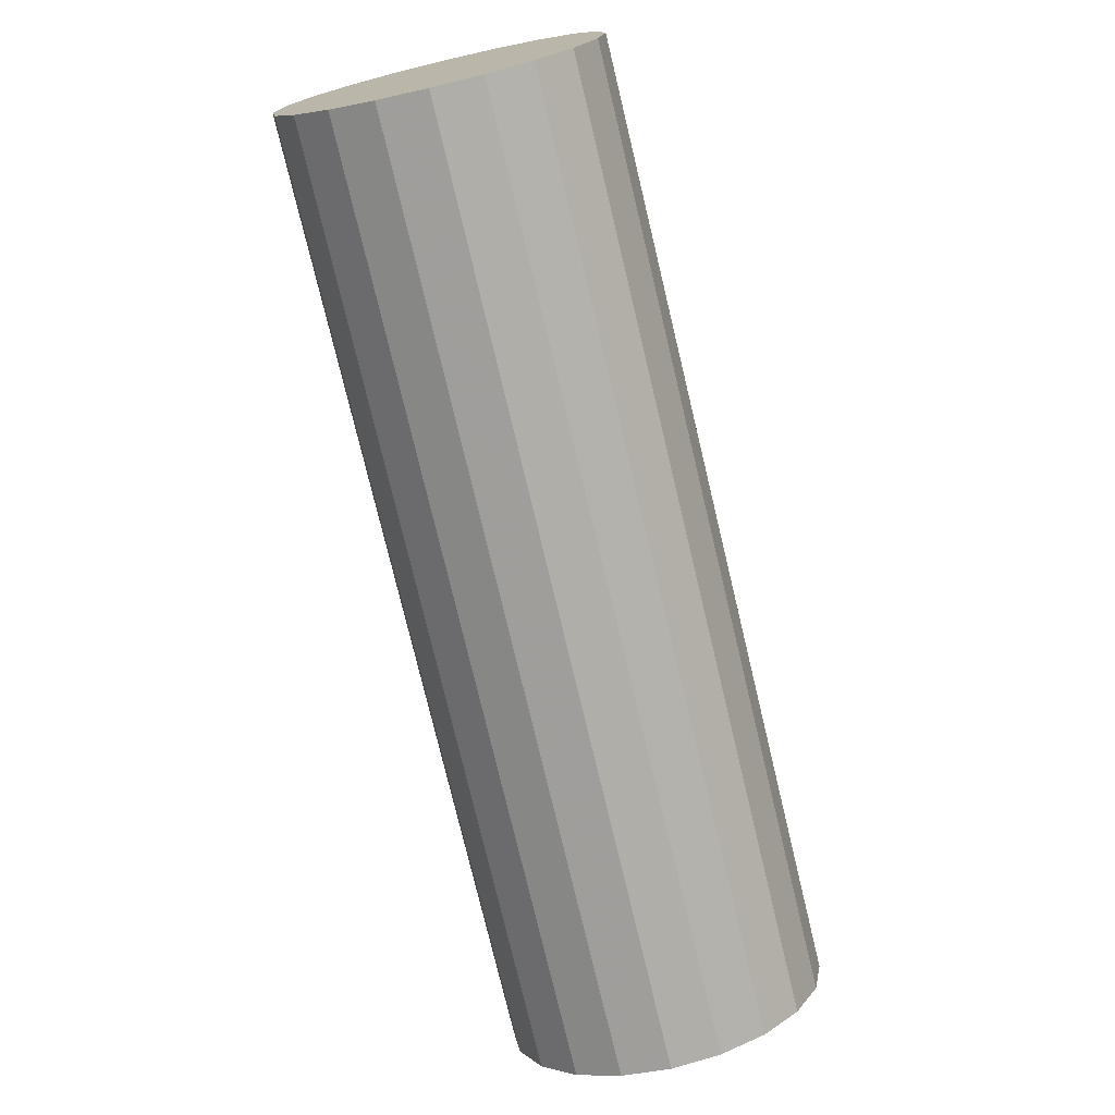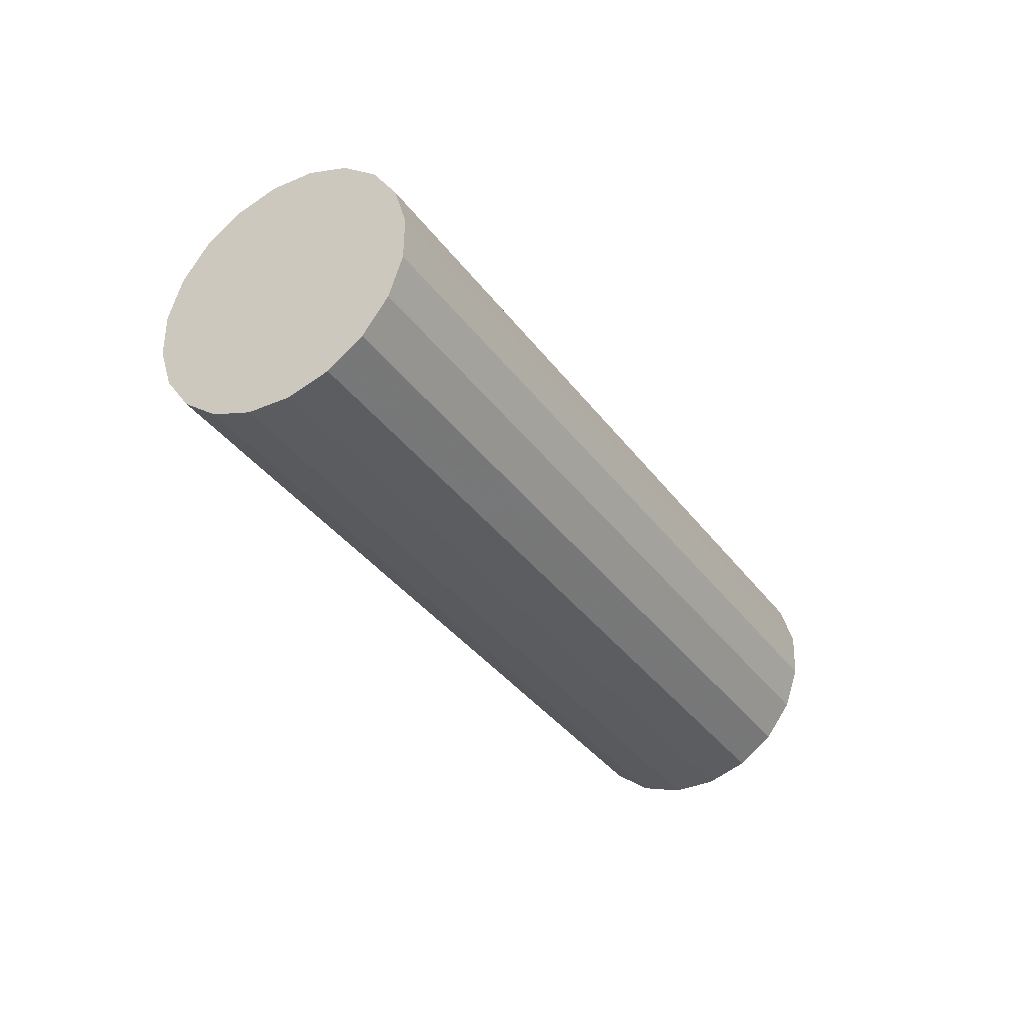
<metadata>
{"format":"obj","ext":"obj","renderer":"f3d","projection":"perspective","resolution":1024,"background":"white","views":[{"elev":-39.4,"azim":-175.4,"up":"+Z"},{"elev":74.3,"azim":135.9,"up":"+Y"}]}
</metadata>
<code>
g default
v -0.3754 7.067 4.988
v -0.4034 7.078 4.98
v -0.426 7.093 4.964
v -0.4411 7.111 4.944
v -0.4471 7.13 4.919
v -0.4435 7.147 4.893
v -0.4306 7.162 4.869
v -0.4097 7.172 4.848
v -0.3828 7.177 4.833
v -0.3525 7.177 4.825
v -0.3219 7.17 4.825
v -0.2939 7.159 4.833
v -0.2712 7.143 4.848
v -0.2561 7.126 4.869
v -0.2501 7.107 4.893
v -0.2537 7.09 4.919
v -0.2666 7.075 4.944
v -0.2876 7.065 4.964
v -0.3145 7.06 4.98
v -0.3447 7.06 4.988
v -0.4021 7.015 5.069
v -0.4581 7.038 5.053
v -0.5034 7.068 5.023
v -0.5336 7.104 4.981
v -0.5457 7.141 4.932
v -0.5384 7.176 4.88
v -0.5126 7.205 4.832
v -0.4708 7.226 4.79
v -0.417 7.236 4.76
v -0.3565 7.235 4.744
v -0.2952 7.222 4.744
v -0.2391 7.199 4.76
v -0.1938 7.168 4.79
v -0.1637 7.133 4.832
v -0.1516 7.096 4.881
v -0.1588 7.061 4.932
v -0.1846 7.032 4.981
v -0.2265 7.011 5.023
v -0.2803 7.001 5.053
v -0.3408 7.002 5.069
v -0.4288 6.963 5.15
v -0.5129 6.997 5.126
v -0.5808 7.043 5.081
v -0.6261 7.097 5.018
v -0.6442 7.152 4.945
v -0.6333 7.205 4.868
v -0.5946 7.248 4.794
v -0.5318 7.28 4.732
v -0.4511 7.295 4.686
v -0.3604 7.293 4.662
v -0.2685 7.274 4.662
v -0.1844 7.24 4.686
v -0.1164 7.193 4.732
v -0.07117 7.14 4.794
v -0.05308 7.084 4.868
v -0.06392 7.032 4.945
v -0.1026 6.988 5.018
v -0.1654 6.957 5.081
v -0.2461 6.942 5.126
v -0.3369 6.944 5.15
v -0.4555 6.911 5.231
v -0.5676 6.957 5.2
v -0.6582 7.018 5.139
v -0.7186 7.09 5.056
v -0.7427 7.164 4.958
v -0.7282 7.233 4.855
v -0.6766 7.292 4.757
v -0.5929 7.333 4.673
v -0.4853 7.354 4.613
v -0.3643 7.351 4.581
v -0.2417 7.326 4.581
v -0.1297 7.28 4.613
v -0.03902 7.218 4.674
v 0.02132 7.147 4.757
v 0.04544 7.073 4.855
v 0.03099 7.003 4.958
v -0.02062 6.945 5.056
v -0.1043 6.904 5.139
v -0.212 6.883 5.2
v -0.333 6.886 5.231
v -0.4823 6.86 5.313
v -0.6223 6.917 5.273
v -0.7357 6.994 5.197
v -0.8111 7.083 5.093
v -0.8412 7.175 4.971
v -0.8232 7.262 4.842
v -0.7586 7.335 4.719
v -0.654 7.387 4.615
v -0.5194 7.412 4.54
v -0.3682 7.409 4.5
v -0.215 7.377 4.5
v -0.07492 7.32 4.54
v 0.03839 7.243 4.615
v 0.1138 7.154 4.72
v 0.144 7.062 4.842
v 0.1259 6.975 4.971
v 0.06138 6.902 5.093
v -0.04327 6.85 5.197
v -0.1778 6.824 5.273
v -0.3291 6.828 5.313
v -0.5324 6.618 5.142
v -0.6725 6.675 5.102
v -0.7858 6.752 5.027
v -0.8612 6.841 4.923
v -0.8913 6.933 4.8
v -0.8733 7.021 4.671
v -0.8087 7.093 4.549
v -0.7041 7.145 4.445
v -0.5696 7.171 4.369
v -0.4183 7.167 4.329
v -0.2651 7.136 4.329
v -0.125 7.079 4.369
v -0.01172 7.002 4.445
v 0.0637 6.913 4.549
v 0.09385 6.82 4.671
v 0.07579 6.733 4.8
v 0.01127 6.66 4.923
v -0.09338 6.608 5.027
v -0.2279 6.583 5.102
v -0.3792 6.586 5.142
v -0.5825 6.376 4.972
v -0.7226 6.433 4.932
v -0.8359 6.51 4.856
v -0.9113 6.599 4.752
v -0.9414 6.692 4.63
v -0.9234 6.779 4.501
v -0.8588 6.852 4.378
v -0.7542 6.904 4.274
v -0.6197 6.929 4.199
v -0.4684 6.926 4.159
v -0.3152 6.894 4.159
v -0.1751 6.837 4.199
v -0.06182 6.76 4.274
v 0.0136 6.671 4.379
v 0.04375 6.578 4.501
v 0.02568 6.491 4.63
v -0.03883 6.418 4.752
v -0.1435 6.366 4.856
v -0.278 6.341 4.932
v -0.4293 6.344 4.972
v -0.6326 6.134 4.801
v -0.7727 6.191 4.761
v -0.886 6.268 4.686
v -0.9614 6.357 4.582
v -0.9915 6.45 4.459
v -0.9735 6.537 4.33
v -0.909 6.61 4.208
v -0.8043 6.662 4.104
v -0.6698 6.687 4.028
v -0.5185 6.684 3.988
v -0.3653 6.652 3.988
v -0.2252 6.595 4.028
v -0.1119 6.518 4.104
v -0.03651 6.429 4.208
v -0.006354 6.337 4.331
v -0.02442 6.249 4.459
v -0.08894 6.177 4.582
v -0.1936 6.125 4.686
v -0.3281 6.099 4.761
v -0.4794 6.103 4.801
v -0.6827 5.893 4.631
v -0.8228 5.95 4.591
v -0.9361 6.027 4.515
v -1.011 6.116 4.411
v -1.042 6.208 4.289
v -1.024 6.295 4.16
v -0.9591 6.368 4.037
v -0.8544 6.42 3.933
v -0.7199 6.446 3.858
v -0.5686 6.442 3.818
v -0.4154 6.41 3.818
v -0.2753 6.353 3.858
v -0.162 6.277 3.933
v -0.08661 6.187 4.038
v -0.05646 6.095 4.16
v -0.07452 6.008 4.289
v -0.139 5.935 4.411
v -0.2437 5.883 4.515
v -0.3782 5.858 4.591
v -0.5295 5.861 4.631
v -0.7328 5.651 4.46
v -0.8729 5.708 4.42
v -0.9862 5.785 4.345
v -1.062 5.874 4.241
v -1.092 5.967 4.118
v -1.074 6.054 3.989
v -1.009 6.127 3.867
v -0.9045 6.178 3.763
v -0.77 6.204 3.687
v -0.6187 6.201 3.647
v -0.4655 6.169 3.648
v -0.3254 6.112 3.687
v -0.2121 6.035 3.763
v -0.1367 5.946 3.867
v -0.1066 5.853 3.99
v -0.1246 5.766 4.118
v -0.1891 5.693 4.241
v -0.2938 5.641 4.345
v -0.4283 5.616 4.42
v -0.5796 5.619 4.46
v -0.7829 5.409 4.29
v -0.923 5.466 4.25
v -1.036 5.543 4.174
v -1.112 5.632 4.07
v -1.142 5.725 3.948
v -1.124 5.812 3.819
v -1.059 5.885 3.697
v -0.9546 5.937 3.592
v -0.8201 5.962 3.517
v -0.6688 5.959 3.477
v -0.5156 5.927 3.477
v -0.3755 5.87 3.517
v -0.2622 5.793 3.592
v -0.1868 5.704 3.697
v -0.1567 5.611 3.819
v -0.1747 5.524 3.948
v -0.2392 5.451 4.07
v -0.3439 5.4 4.174
v -0.4784 5.374 4.25
v -0.6297 5.377 4.29
v -0.833 5.168 4.119
v -0.9731 5.225 4.079
v -1.086 5.302 4.004
v -1.162 5.391 3.9
v -1.192 5.483 3.777
v -1.174 5.57 3.648
v -1.109 5.643 3.526
v -1.005 5.695 3.422
v -0.8702 5.72 3.346
v -0.7189 5.717 3.307
v -0.5657 5.685 3.307
v -0.4256 5.628 3.346
v -0.3123 5.551 3.422
v -0.2369 5.462 3.526
v -0.2068 5.37 3.649
v -0.2248 5.283 3.777
v -0.2894 5.21 3.9
v -0.394 5.158 4.004
v -0.5285 5.132 4.079
v -0.6798 5.136 4.119
v -0.8831 4.926 3.949
v -1.023 4.983 3.909
v -1.136 5.06 3.833
v -1.212 5.149 3.729
v -1.242 5.241 3.607
v -1.224 5.329 3.478
v -1.159 5.402 3.356
v -1.055 5.453 3.251
v -0.9203 5.479 3.176
v -0.769 5.475 3.136
v -0.6158 5.444 3.136
v -0.4757 5.387 3.176
v -0.3624 5.31 3.252
v -0.287 5.221 3.356
v -0.2569 5.128 3.478
v -0.2749 5.041 3.607
v -0.3395 4.968 3.729
v -0.4441 4.916 3.833
v -0.5786 4.891 3.909
v -0.7299 4.894 3.949
v -0.9332 4.684 3.778
v -1.073 4.741 3.738
v -1.187 4.818 3.663
v -1.262 4.907 3.559
v -1.292 5 3.436
v -1.274 5.087 3.308
v -1.21 5.16 3.185
v -1.105 5.212 3.081
v -0.9704 5.237 3.005
v -0.8191 5.234 2.966
v -0.6659 5.202 2.966
v -0.5259 5.145 3.005
v -0.4125 5.068 3.081
v -0.3371 4.979 3.185
v -0.307 4.886 3.308
v -0.325 4.799 3.436
v -0.3896 4.726 3.559
v -0.4942 4.675 3.663
v -0.6288 4.649 3.739
v -0.78 4.652 3.778
v -0.9833 4.442 3.608
v -1.123 4.5 3.568
v -1.237 4.576 3.492
v -1.312 4.665 3.388
v -1.342 4.758 3.266
v -1.324 4.845 3.137
v -1.26 4.918 3.015
v -1.155 4.97 2.91
v -1.02 4.995 2.835
v -0.8692 4.992 2.795
v -0.7161 4.96 2.795
v -0.576 4.903 2.835
v -0.4627 4.826 2.911
v -0.3872 4.737 3.015
v -0.3571 4.645 3.137
v -0.3751 4.558 3.266
v -0.4397 4.485 3.388
v -0.5443 4.433 3.492
v -0.6789 4.407 3.568
v -0.8301 4.411 3.608
v -0.9566 4.494 3.527
v -1.069 4.54 3.495
v -1.159 4.601 3.434
v -1.22 4.673 3.351
v -1.244 4.747 3.253
v -1.229 4.816 3.15
v -1.178 4.875 3.052
v -1.094 4.916 2.969
v -0.9863 4.936 2.908
v -0.8653 4.934 2.876
v -0.7428 4.908 2.876
v -0.6307 4.863 2.908
v -0.5401 4.801 2.969
v -0.4797 4.73 3.052
v -0.4556 4.656 3.15
v -0.4701 4.586 3.253
v -0.5217 4.528 3.351
v -0.6054 4.486 3.434
v -0.713 4.466 3.495
v -0.834 4.469 3.527
v -0.9298 4.546 3.445
v -1.014 4.58 3.421
v -1.082 4.626 3.376
v -1.127 4.68 3.313
v -1.145 4.735 3.24
v -1.134 4.788 3.163
v -1.096 4.831 3.089
v -1.033 4.862 3.027
v -0.9522 4.878 2.981
v -0.8614 4.876 2.958
v -0.7695 4.857 2.958
v -0.6854 4.822 2.982
v -0.6175 4.776 3.027
v -0.5722 4.723 3.089
v -0.5541 4.667 3.163
v -0.565 4.615 3.24
v -0.6037 4.571 3.314
v -0.6665 4.54 3.376
v -0.7472 4.525 3.421
v -0.8379 4.527 3.445
v -0.9031 4.598 3.364
v -0.9592 4.621 3.348
v -1.004 4.651 3.318
v -1.035 4.687 3.276
v -1.047 4.724 3.227
v -1.039 4.759 3.176
v -1.014 4.788 3.127
v -0.9718 4.809 3.085
v -0.918 4.819 3.055
v -0.8575 4.818 3.039
v -0.7962 4.805 3.039
v -0.7402 4.782 3.055
v -0.6949 4.751 3.085
v -0.6647 4.716 3.127
v -0.6526 4.679 3.176
v -0.6599 4.644 3.227
v -0.6857 4.615 3.276
v -0.7275 4.594 3.318
v -0.7813 4.584 3.348
v -0.8418 4.585 3.364
v -0.8764 4.65 3.283
v -0.9044 4.661 3.275
v -0.9271 4.676 3.26
v -0.9422 4.694 3.239
v -0.9482 4.713 3.214
v -0.9446 4.73 3.189
v -0.9317 4.745 3.164
v -0.9107 4.755 3.143
v -0.8838 4.76 3.128
v -0.8536 4.759 3.12
v -0.8229 4.753 3.12
v -0.7949 4.742 3.128
v -0.7723 4.726 3.143
v -0.7572 4.708 3.164
v -0.7512 4.69 3.189
v -0.7548 4.673 3.214
v -0.7677 4.658 3.239
v -0.7886 4.648 3.26
v -0.8155 4.643 3.275
v -0.8458 4.643 3.283
v -0.3486 7.118 4.906
v -0.8497 4.701 3.201
f 1 2 21
f 21 2 22
f 2 3 22
f 22 3 23
f 3 4 23
f 23 4 24
f 4 5 24
f 24 5 25
f 5 6 25
f 25 6 26
f 6 7 26
f 26 7 27
f 7 8 27
f 27 8 28
f 8 9 28
f 28 9 29
f 9 10 29
f 29 10 30
f 10 11 30
f 30 11 31
f 11 12 31
f 31 12 32
f 12 13 32
f 32 13 33
f 13 14 33
f 33 14 34
f 14 15 34
f 34 15 35
f 15 16 35
f 35 16 36
f 16 17 36
f 36 17 37
f 17 18 37
f 37 18 38
f 18 19 38
f 38 19 39
f 19 20 39
f 39 20 40
f 20 1 40
f 40 1 21
f 21 22 41
f 41 22 42
f 22 23 42
f 42 23 43
f 23 24 43
f 43 24 44
f 24 25 44
f 44 25 45
f 25 26 45
f 45 26 46
f 26 27 46
f 46 27 47
f 27 28 47
f 47 28 48
f 28 29 48
f 48 29 49
f 29 30 49
f 49 30 50
f 30 31 50
f 50 31 51
f 31 32 51
f 51 32 52
f 32 33 52
f 52 33 53
f 33 34 53
f 53 34 54
f 34 35 54
f 54 35 55
f 35 36 55
f 55 36 56
f 36 37 56
f 56 37 57
f 37 38 57
f 57 38 58
f 38 39 58
f 58 39 59
f 39 40 59
f 59 40 60
f 40 21 60
f 60 21 41
f 41 42 61
f 61 42 62
f 42 43 62
f 62 43 63
f 43 44 63
f 63 44 64
f 44 45 64
f 64 45 65
f 45 46 65
f 65 46 66
f 46 47 66
f 66 47 67
f 47 48 67
f 67 48 68
f 48 49 68
f 68 49 69
f 49 50 69
f 69 50 70
f 50 51 70
f 70 51 71
f 51 52 71
f 71 52 72
f 52 53 72
f 72 53 73
f 53 54 73
f 73 54 74
f 54 55 74
f 74 55 75
f 55 56 75
f 75 56 76
f 56 57 76
f 76 57 77
f 57 58 77
f 77 58 78
f 58 59 78
f 78 59 79
f 59 60 79
f 79 60 80
f 60 41 80
f 80 41 61
f 61 62 81
f 81 62 82
f 62 63 82
f 82 63 83
f 63 64 83
f 83 64 84
f 64 65 84
f 84 65 85
f 65 66 85
f 85 66 86
f 66 67 86
f 86 67 87
f 67 68 87
f 87 68 88
f 68 69 88
f 88 69 89
f 69 70 89
f 89 70 90
f 70 71 90
f 90 71 91
f 71 72 91
f 91 72 92
f 72 73 92
f 92 73 93
f 73 74 93
f 93 74 94
f 74 75 94
f 94 75 95
f 75 76 95
f 95 76 96
f 76 77 96
f 96 77 97
f 77 78 97
f 97 78 98
f 78 79 98
f 98 79 99
f 79 80 99
f 99 80 100
f 80 61 100
f 100 61 81
f 81 82 101
f 101 82 102
f 82 83 102
f 102 83 103
f 83 84 103
f 103 84 104
f 84 85 104
f 104 85 105
f 85 86 105
f 105 86 106
f 86 87 106
f 106 87 107
f 87 88 107
f 107 88 108
f 88 89 108
f 108 89 109
f 89 90 109
f 109 90 110
f 90 91 110
f 110 91 111
f 91 92 111
f 111 92 112
f 92 93 112
f 112 93 113
f 93 94 113
f 113 94 114
f 94 95 114
f 114 95 115
f 95 96 115
f 115 96 116
f 96 97 116
f 116 97 117
f 97 98 117
f 117 98 118
f 98 99 118
f 118 99 119
f 99 100 119
f 119 100 120
f 100 81 120
f 120 81 101
f 101 102 121
f 121 102 122
f 102 103 122
f 122 103 123
f 103 104 123
f 123 104 124
f 104 105 124
f 124 105 125
f 105 106 125
f 125 106 126
f 106 107 126
f 126 107 127
f 107 108 127
f 127 108 128
f 108 109 128
f 128 109 129
f 109 110 129
f 129 110 130
f 110 111 130
f 130 111 131
f 111 112 131
f 131 112 132
f 112 113 132
f 132 113 133
f 113 114 133
f 133 114 134
f 114 115 134
f 134 115 135
f 115 116 135
f 135 116 136
f 116 117 136
f 136 117 137
f 117 118 137
f 137 118 138
f 118 119 138
f 138 119 139
f 119 120 139
f 139 120 140
f 120 101 140
f 140 101 121
f 121 122 141
f 141 122 142
f 122 123 142
f 142 123 143
f 123 124 143
f 143 124 144
f 124 125 144
f 144 125 145
f 125 126 145
f 145 126 146
f 126 127 146
f 146 127 147
f 127 128 147
f 147 128 148
f 128 129 148
f 148 129 149
f 129 130 149
f 149 130 150
f 130 131 150
f 150 131 151
f 131 132 151
f 151 132 152
f 132 133 152
f 152 133 153
f 133 134 153
f 153 134 154
f 134 135 154
f 154 135 155
f 135 136 155
f 155 136 156
f 136 137 156
f 156 137 157
f 137 138 157
f 157 138 158
f 138 139 158
f 158 139 159
f 139 140 159
f 159 140 160
f 140 121 160
f 160 121 141
f 141 142 161
f 161 142 162
f 142 143 162
f 162 143 163
f 143 144 163
f 163 144 164
f 144 145 164
f 164 145 165
f 145 146 165
f 165 146 166
f 146 147 166
f 166 147 167
f 147 148 167
f 167 148 168
f 148 149 168
f 168 149 169
f 149 150 169
f 169 150 170
f 150 151 170
f 170 151 171
f 151 152 171
f 171 152 172
f 152 153 172
f 172 153 173
f 153 154 173
f 173 154 174
f 154 155 174
f 174 155 175
f 155 156 175
f 175 156 176
f 156 157 176
f 176 157 177
f 157 158 177
f 177 158 178
f 158 159 178
f 178 159 179
f 159 160 179
f 179 160 180
f 160 141 180
f 180 141 161
f 161 162 181
f 181 162 182
f 162 163 182
f 182 163 183
f 163 164 183
f 183 164 184
f 164 165 184
f 184 165 185
f 165 166 185
f 185 166 186
f 166 167 186
f 186 167 187
f 167 168 187
f 187 168 188
f 168 169 188
f 188 169 189
f 169 170 189
f 189 170 190
f 170 171 190
f 190 171 191
f 171 172 191
f 191 172 192
f 172 173 192
f 192 173 193
f 173 174 193
f 193 174 194
f 174 175 194
f 194 175 195
f 175 176 195
f 195 176 196
f 176 177 196
f 196 177 197
f 177 178 197
f 197 178 198
f 178 179 198
f 198 179 199
f 179 180 199
f 199 180 200
f 180 161 200
f 200 161 181
f 181 182 201
f 201 182 202
f 182 183 202
f 202 183 203
f 183 184 203
f 203 184 204
f 184 185 204
f 204 185 205
f 185 186 205
f 205 186 206
f 186 187 206
f 206 187 207
f 187 188 207
f 207 188 208
f 188 189 208
f 208 189 209
f 189 190 209
f 209 190 210
f 190 191 210
f 210 191 211
f 191 192 211
f 211 192 212
f 192 193 212
f 212 193 213
f 193 194 213
f 213 194 214
f 194 195 214
f 214 195 215
f 195 196 215
f 215 196 216
f 196 197 216
f 216 197 217
f 197 198 217
f 217 198 218
f 198 199 218
f 218 199 219
f 199 200 219
f 219 200 220
f 200 181 220
f 220 181 201
f 201 202 221
f 221 202 222
f 202 203 222
f 222 203 223
f 203 204 223
f 223 204 224
f 204 205 224
f 224 205 225
f 205 206 225
f 225 206 226
f 206 207 226
f 226 207 227
f 207 208 227
f 227 208 228
f 208 209 228
f 228 209 229
f 209 210 229
f 229 210 230
f 210 211 230
f 230 211 231
f 211 212 231
f 231 212 232
f 212 213 232
f 232 213 233
f 213 214 233
f 233 214 234
f 214 215 234
f 234 215 235
f 215 216 235
f 235 216 236
f 216 217 236
f 236 217 237
f 217 218 237
f 237 218 238
f 218 219 238
f 238 219 239
f 219 220 239
f 239 220 240
f 220 201 240
f 240 201 221
f 221 222 241
f 241 222 242
f 222 223 242
f 242 223 243
f 223 224 243
f 243 224 244
f 224 225 244
f 244 225 245
f 225 226 245
f 245 226 246
f 226 227 246
f 246 227 247
f 227 228 247
f 247 228 248
f 228 229 248
f 248 229 249
f 229 230 249
f 249 230 250
f 230 231 250
f 250 231 251
f 231 232 251
f 251 232 252
f 232 233 252
f 252 233 253
f 233 234 253
f 253 234 254
f 234 235 254
f 254 235 255
f 235 236 255
f 255 236 256
f 236 237 256
f 256 237 257
f 237 238 257
f 257 238 258
f 238 239 258
f 258 239 259
f 239 240 259
f 259 240 260
f 240 221 260
f 260 221 241
f 241 242 261
f 261 242 262
f 242 243 262
f 262 243 263
f 243 244 263
f 263 244 264
f 244 245 264
f 264 245 265
f 245 246 265
f 265 246 266
f 246 247 266
f 266 247 267
f 247 248 267
f 267 248 268
f 248 249 268
f 268 249 269
f 249 250 269
f 269 250 270
f 250 251 270
f 270 251 271
f 251 252 271
f 271 252 272
f 252 253 272
f 272 253 273
f 253 254 273
f 273 254 274
f 254 255 274
f 274 255 275
f 255 256 275
f 275 256 276
f 256 257 276
f 276 257 277
f 257 258 277
f 277 258 278
f 258 259 278
f 278 259 279
f 259 260 279
f 279 260 280
f 260 241 280
f 280 241 261
f 261 262 281
f 281 262 282
f 262 263 282
f 282 263 283
f 263 264 283
f 283 264 284
f 264 265 284
f 284 265 285
f 265 266 285
f 285 266 286
f 266 267 286
f 286 267 287
f 267 268 287
f 287 268 288
f 268 269 288
f 288 269 289
f 269 270 289
f 289 270 290
f 270 271 290
f 290 271 291
f 271 272 291
f 291 272 292
f 272 273 292
f 292 273 293
f 273 274 293
f 293 274 294
f 274 275 294
f 294 275 295
f 275 276 295
f 295 276 296
f 276 277 296
f 296 277 297
f 277 278 297
f 297 278 298
f 278 279 298
f 298 279 299
f 279 280 299
f 299 280 300
f 280 261 300
f 300 261 281
f 281 282 301
f 301 282 302
f 282 283 302
f 302 283 303
f 283 284 303
f 303 284 304
f 284 285 304
f 304 285 305
f 285 286 305
f 305 286 306
f 286 287 306
f 306 287 307
f 287 288 307
f 307 288 308
f 288 289 308
f 308 289 309
f 289 290 309
f 309 290 310
f 290 291 310
f 310 291 311
f 291 292 311
f 311 292 312
f 292 293 312
f 312 293 313
f 293 294 313
f 313 294 314
f 294 295 314
f 314 295 315
f 295 296 315
f 315 296 316
f 296 297 316
f 316 297 317
f 297 298 317
f 317 298 318
f 298 299 318
f 318 299 319
f 299 300 319
f 319 300 320
f 300 281 320
f 320 281 301
f 301 302 321
f 321 302 322
f 302 303 322
f 322 303 323
f 303 304 323
f 323 304 324
f 304 305 324
f 324 305 325
f 305 306 325
f 325 306 326
f 306 307 326
f 326 307 327
f 307 308 327
f 327 308 328
f 308 309 328
f 328 309 329
f 309 310 329
f 329 310 330
f 310 311 330
f 330 311 331
f 311 312 331
f 331 312 332
f 312 313 332
f 332 313 333
f 313 314 333
f 333 314 334
f 314 315 334
f 334 315 335
f 315 316 335
f 335 316 336
f 316 317 336
f 336 317 337
f 317 318 337
f 337 318 338
f 318 319 338
f 338 319 339
f 319 320 339
f 339 320 340
f 320 301 340
f 340 301 321
f 321 322 341
f 341 322 342
f 322 323 342
f 342 323 343
f 323 324 343
f 343 324 344
f 324 325 344
f 344 325 345
f 325 326 345
f 345 326 346
f 326 327 346
f 346 327 347
f 327 328 347
f 347 328 348
f 328 329 348
f 348 329 349
f 329 330 349
f 349 330 350
f 330 331 350
f 350 331 351
f 331 332 351
f 351 332 352
f 332 333 352
f 352 333 353
f 333 334 353
f 353 334 354
f 334 335 354
f 354 335 355
f 335 336 355
f 355 336 356
f 336 337 356
f 356 337 357
f 337 338 357
f 357 338 358
f 338 339 358
f 358 339 359
f 339 340 359
f 359 340 360
f 340 321 360
f 360 321 341
f 341 342 361
f 361 342 362
f 342 343 362
f 362 343 363
f 343 344 363
f 363 344 364
f 344 345 364
f 364 345 365
f 345 346 365
f 365 346 366
f 346 347 366
f 366 347 367
f 347 348 367
f 367 348 368
f 348 349 368
f 368 349 369
f 349 350 369
f 369 350 370
f 350 351 370
f 370 351 371
f 351 352 371
f 371 352 372
f 352 353 372
f 372 353 373
f 353 354 373
f 373 354 374
f 354 355 374
f 374 355 375
f 355 356 375
f 375 356 376
f 356 357 376
f 376 357 377
f 357 358 377
f 377 358 378
f 358 359 378
f 378 359 379
f 359 360 379
f 379 360 380
f 360 341 380
f 380 341 361
f 2 1 381
f 3 2 381
f 4 3 381
f 5 4 381
f 6 5 381
f 7 6 381
f 8 7 381
f 9 8 381
f 10 9 381
f 11 10 381
f 12 11 381
f 13 12 381
f 14 13 381
f 15 14 381
f 16 15 381
f 17 16 381
f 18 17 381
f 19 18 381
f 20 19 381
f 1 20 381
f 361 362 382
f 362 363 382
f 363 364 382
f 364 365 382
f 365 366 382
f 366 367 382
f 367 368 382
f 368 369 382
f 369 370 382
f 370 371 382
f 371 372 382
f 372 373 382
f 373 374 382
f 374 375 382
f 375 376 382
f 376 377 382
f 377 378 382
f 378 379 382
f 379 380 382
f 380 361 382

</code>
